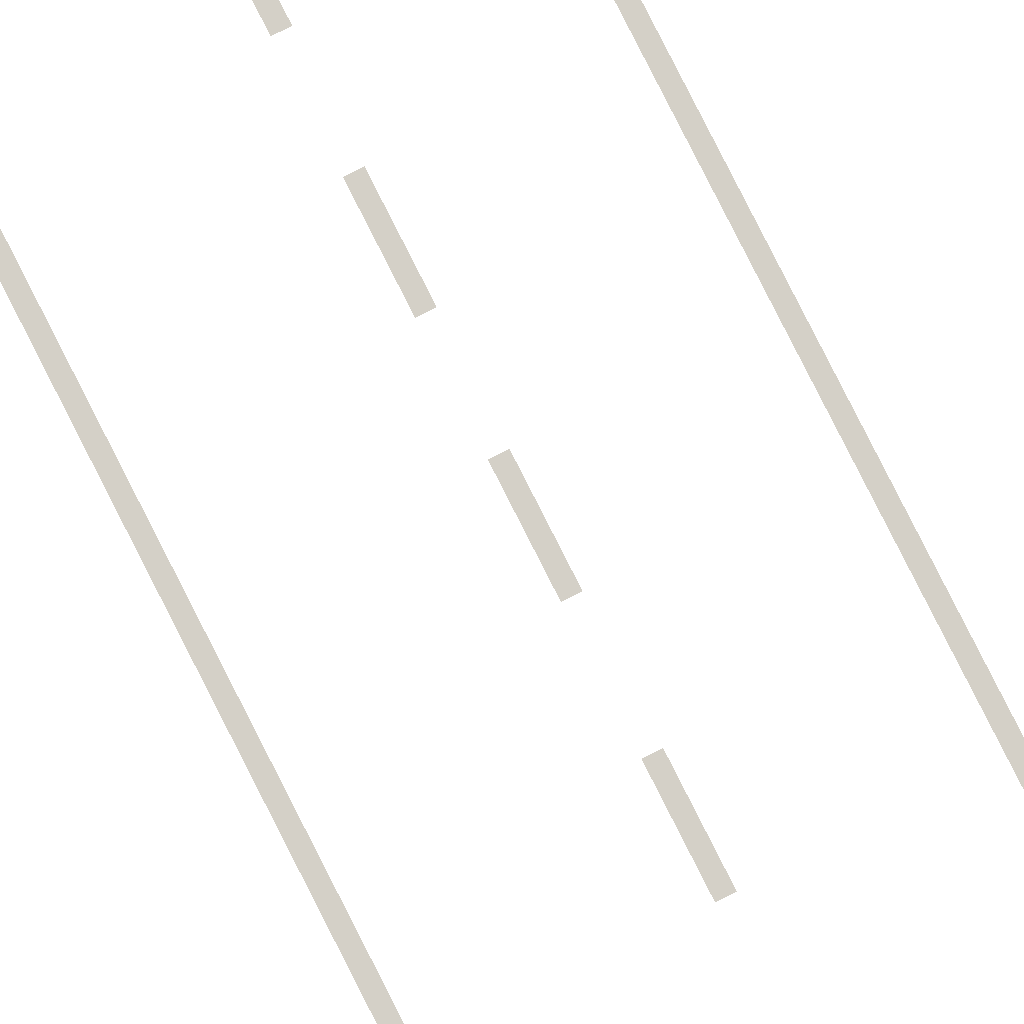
<metadata>
{"format":"obj","ext":"obj","renderer":"f3d","projection":"perspective","resolution":1024,"background":"white","views":[{"elev":79.9,"azim":153.2,"up":"+Z"}]}
</metadata>
<code>
g Dungeon_road_marking_01
v -171.1 16.61 0.05018
v -171.4 16.61 0.05018
v -171.1 18.61 0.05018
v -171.4 18.61 0.05018
v -171.1 20.61 0.05018
v -171.4 20.61 0.05018
v -171.1 22.61 0.05018
v -171.4 22.61 0.05018
v -171.1 24.61 0.05018
v -171.4 24.61 0.05018
v -171.1 26.61 0.05018
v -171.4 26.61 0.05018
v -171.1 28.61 0.05018
v -171.4 28.61 0.05018
v -171.1 30.61 0.05018
v -171.4 30.61 0.05018
v -171.1 32.53 0.05018
v -171.4 32.53 0.05018
v -171.1 34.53 0.05018
v -171.4 34.53 0.05018
v -171.1 36.53 0.05018
v -171.4 36.53 0.05018
v -171.1 38.53 0.05018
v -171.4 38.53 0.05018
v -171.1 40.53 0.05018
v -171.4 40.53 0.05018
v -171.1 42.53 0.05018
v -171.4 42.53 0.05018
v -171.1 44.53 0.05018
v -171.4 44.53 0.05018
v -171.1 46.53 0.05018
v -171.4 46.53 0.05018
v -171.1 48.53 0.05018
v -171.4 48.53 0.05018
v -171.1 50.53 0.05018
v -171.4 50.53 0.05018
v -171.1 52.72 0.05018
v -171.4 52.72 0.05018
v -171.1 54.72 0.05018
v -171.4 54.72 0.05018
v -171.1 56.72 0.05018
v -171.4 56.72 0.05018
v -171.1 58.72 0.05018
v -171.4 58.72 0.05018
v -171.1 60.72 0.05018
v -171.4 60.72 0.05018
v -171.1 62.72 0.05018
v -171.4 62.72 0.05018
v -171.1 64.72 0.05018
v -171.4 64.72 0.05018
v -171.1 66.72 0.05018
v -171.4 66.72 0.05018
v -171.1 68.72 0.05018
v -171.4 68.72 0.05018
v -171.1 70.72 0.05018
v -171.4 70.72 0.05018
v -171.1 72.72 0.05018
v -171.4 72.72 0.05018
v -171.1 74.72 0.05018
v -171.4 74.72 0.05018
v -171.1 77.47 0.05018
v -171.4 77.47 0.05018
v -171.1 79.47 0.05018
v -171.4 79.47 0.05018
v -171.1 81.47 0.05018
v -171.4 81.47 0.05018
v -171.1 83.47 0.05018
v -171.4 83.47 0.05018
v -166.7 21.51 0.05018
v -167 21.51 0.05018
v -166.7 87.66 0.05018
v -167 87.66 0.05018
v -175.1 10.83 0.05019
v -175.4 10.83 0.05019
v -175.1 87.66 0.05018
v -175.4 87.66 0.05018
g Dungeon_road_marking_01_0
f 3 2 1
f 2 3 4
f 7 6 5
f 6 7 8
f 11 10 9
f 10 11 12
f 15 14 13
f 14 15 16
f 19 18 17
f 18 19 20
f 23 22 21
f 22 23 24
f 27 26 25
f 26 27 28
f 31 30 29
f 30 31 32
f 35 34 33
f 34 35 36
f 39 38 37
f 38 39 40
f 43 42 41
f 42 43 44
f 47 46 45
f 46 47 48
f 51 50 49
f 50 51 52
f 55 54 53
f 54 55 56
f 59 58 57
f 58 59 60
f 63 62 61
f 62 63 64
f 67 66 65
f 66 67 68
f 71 70 69
f 70 71 72
f 75 74 73
f 74 75 76

</code>
